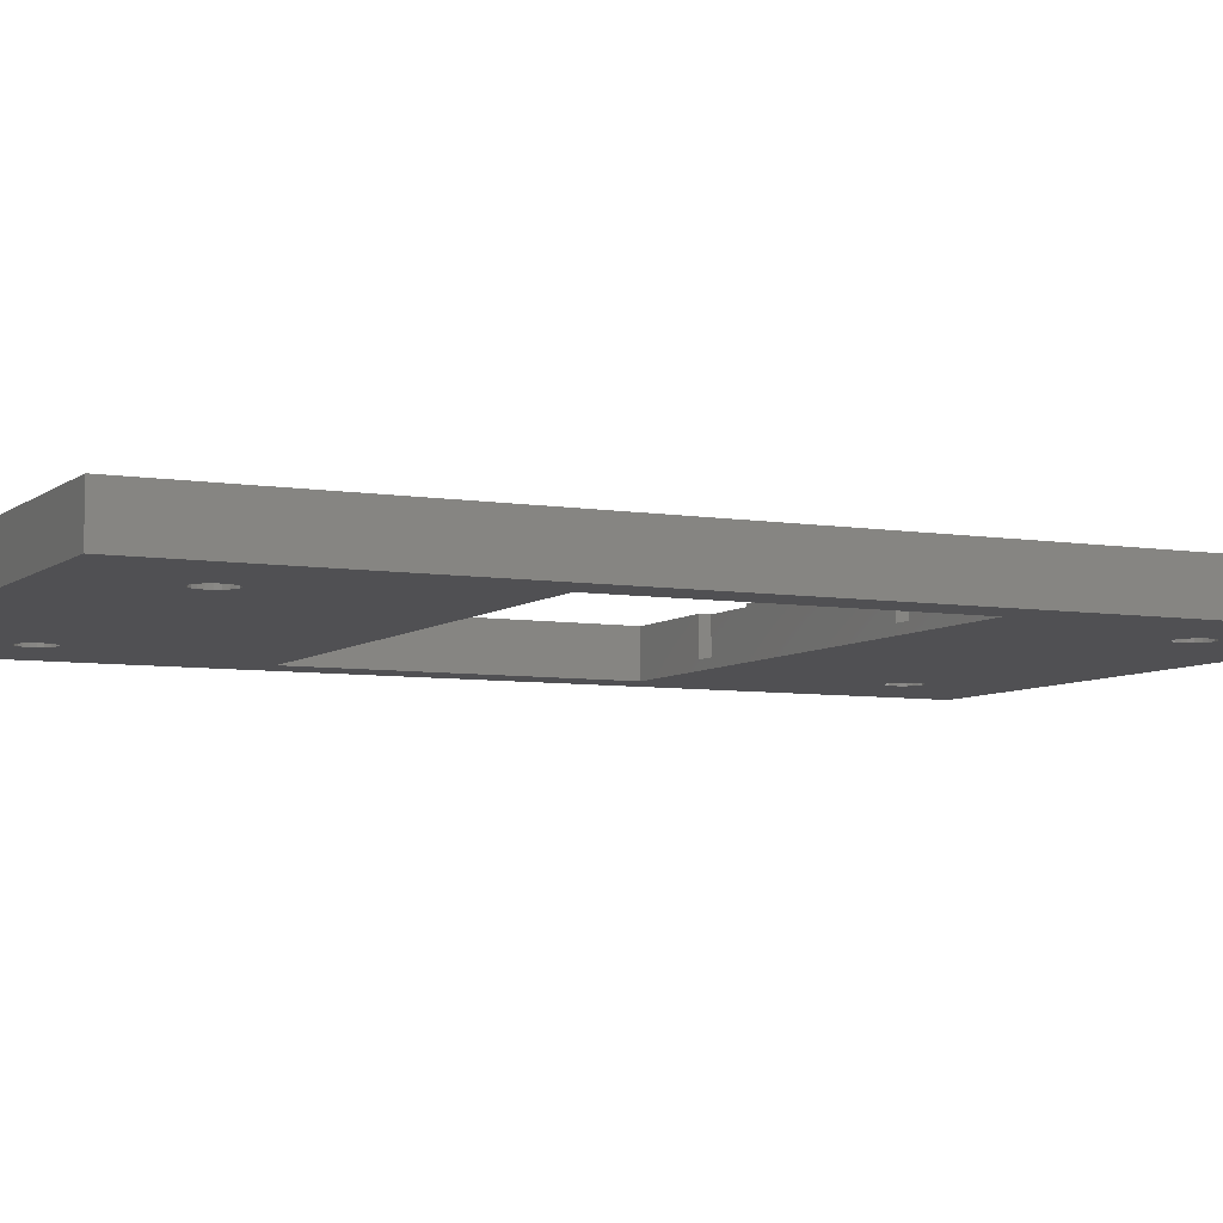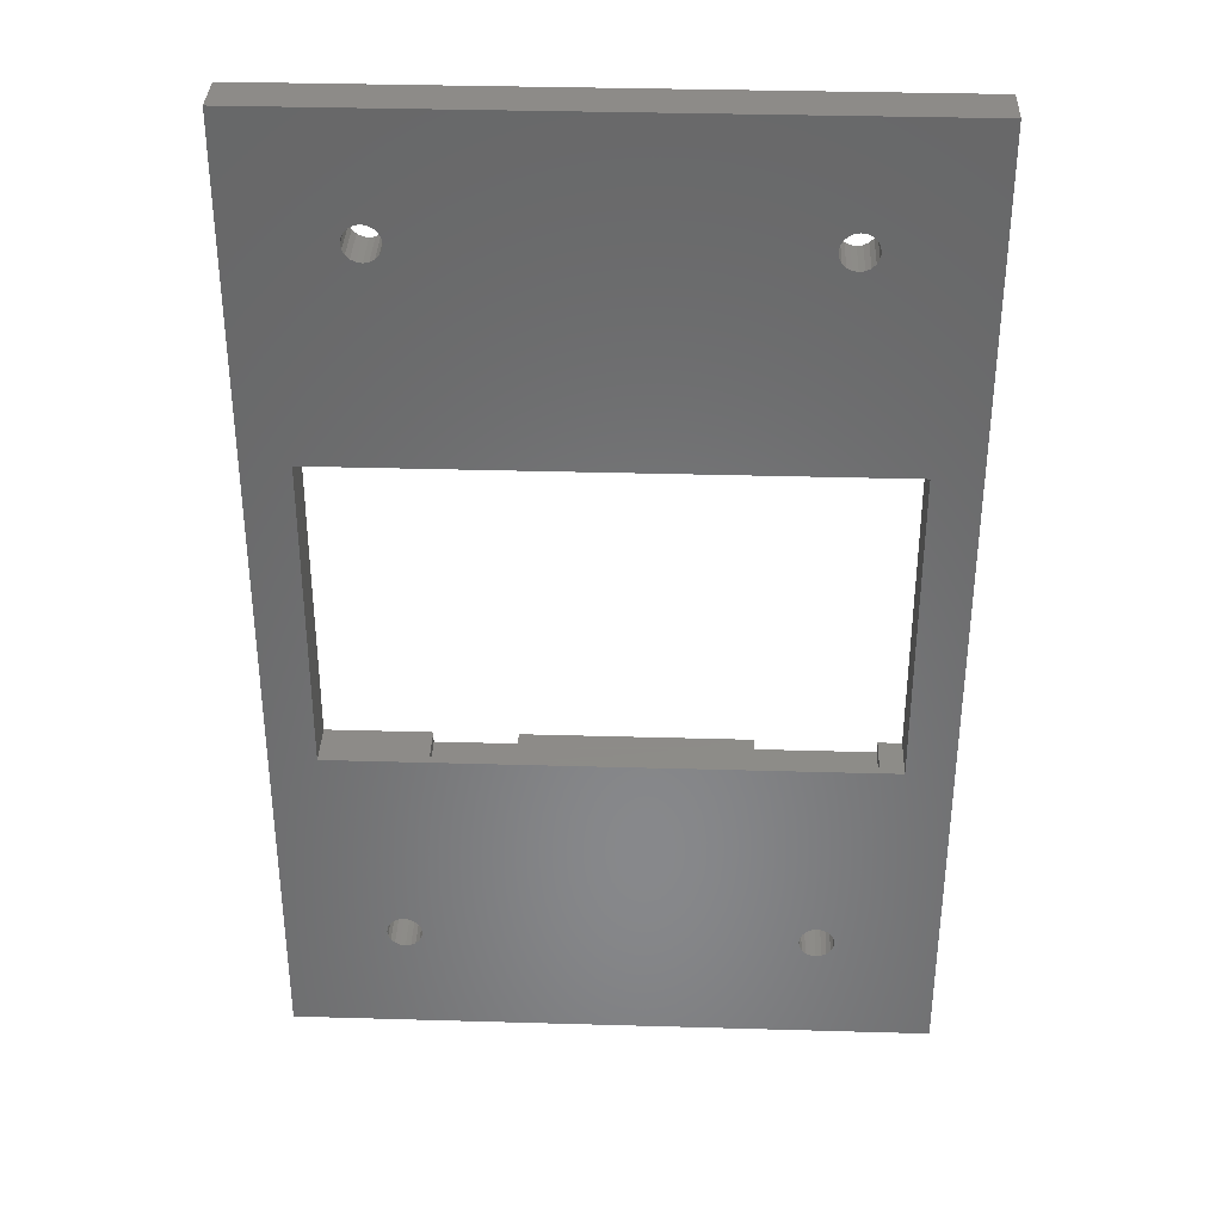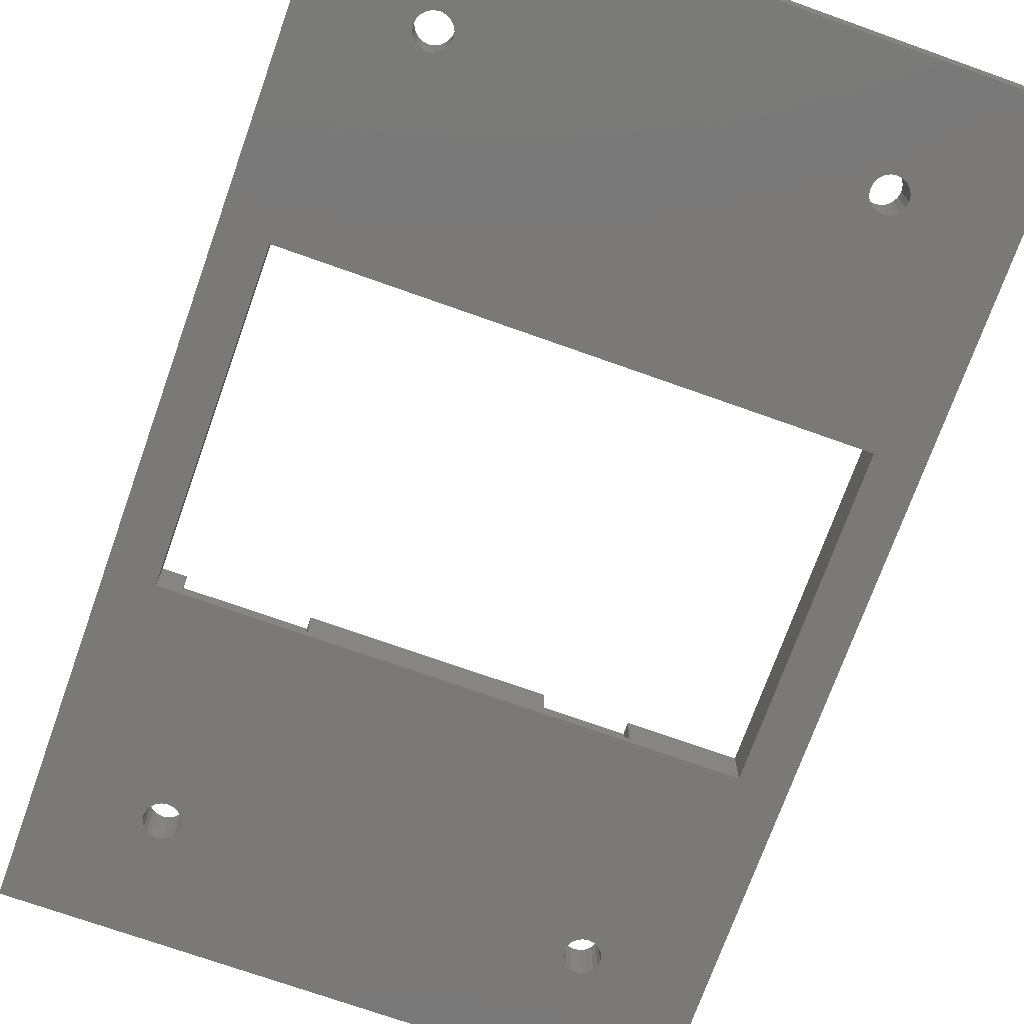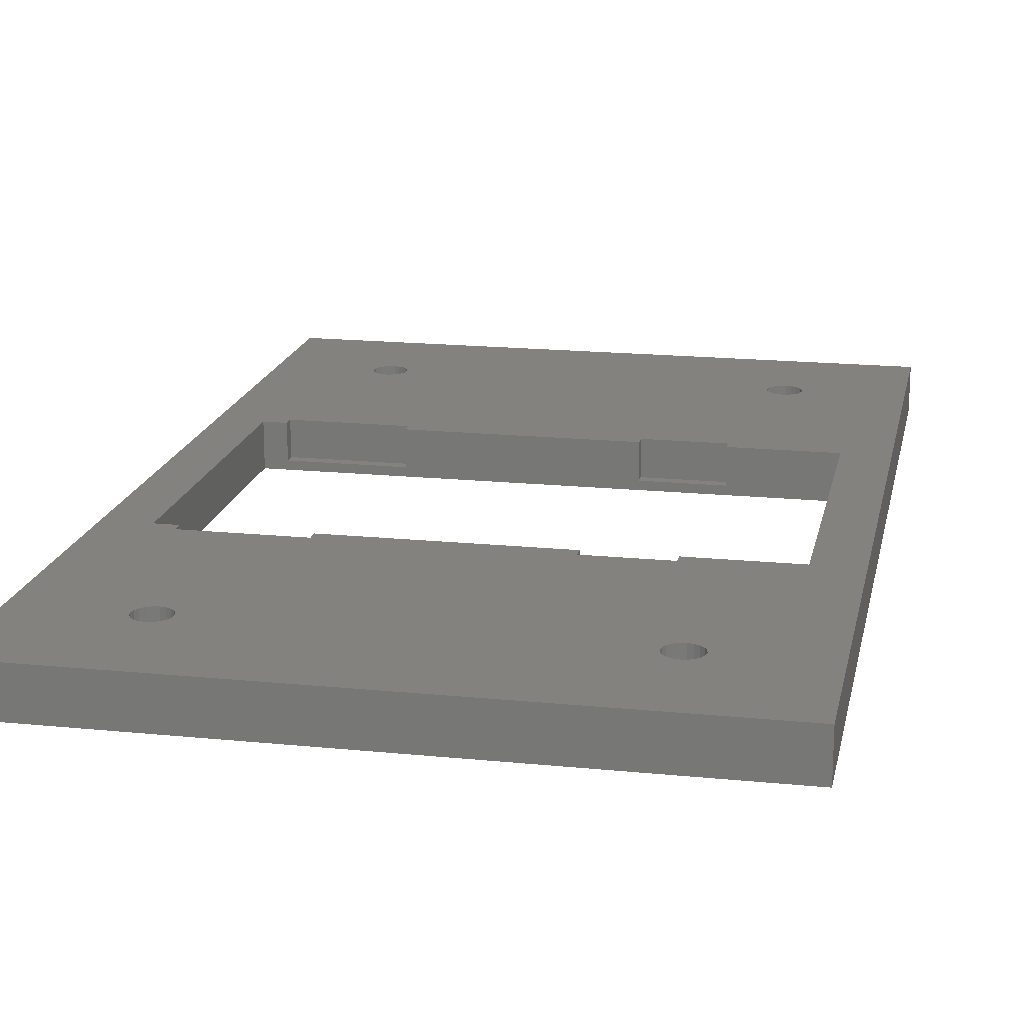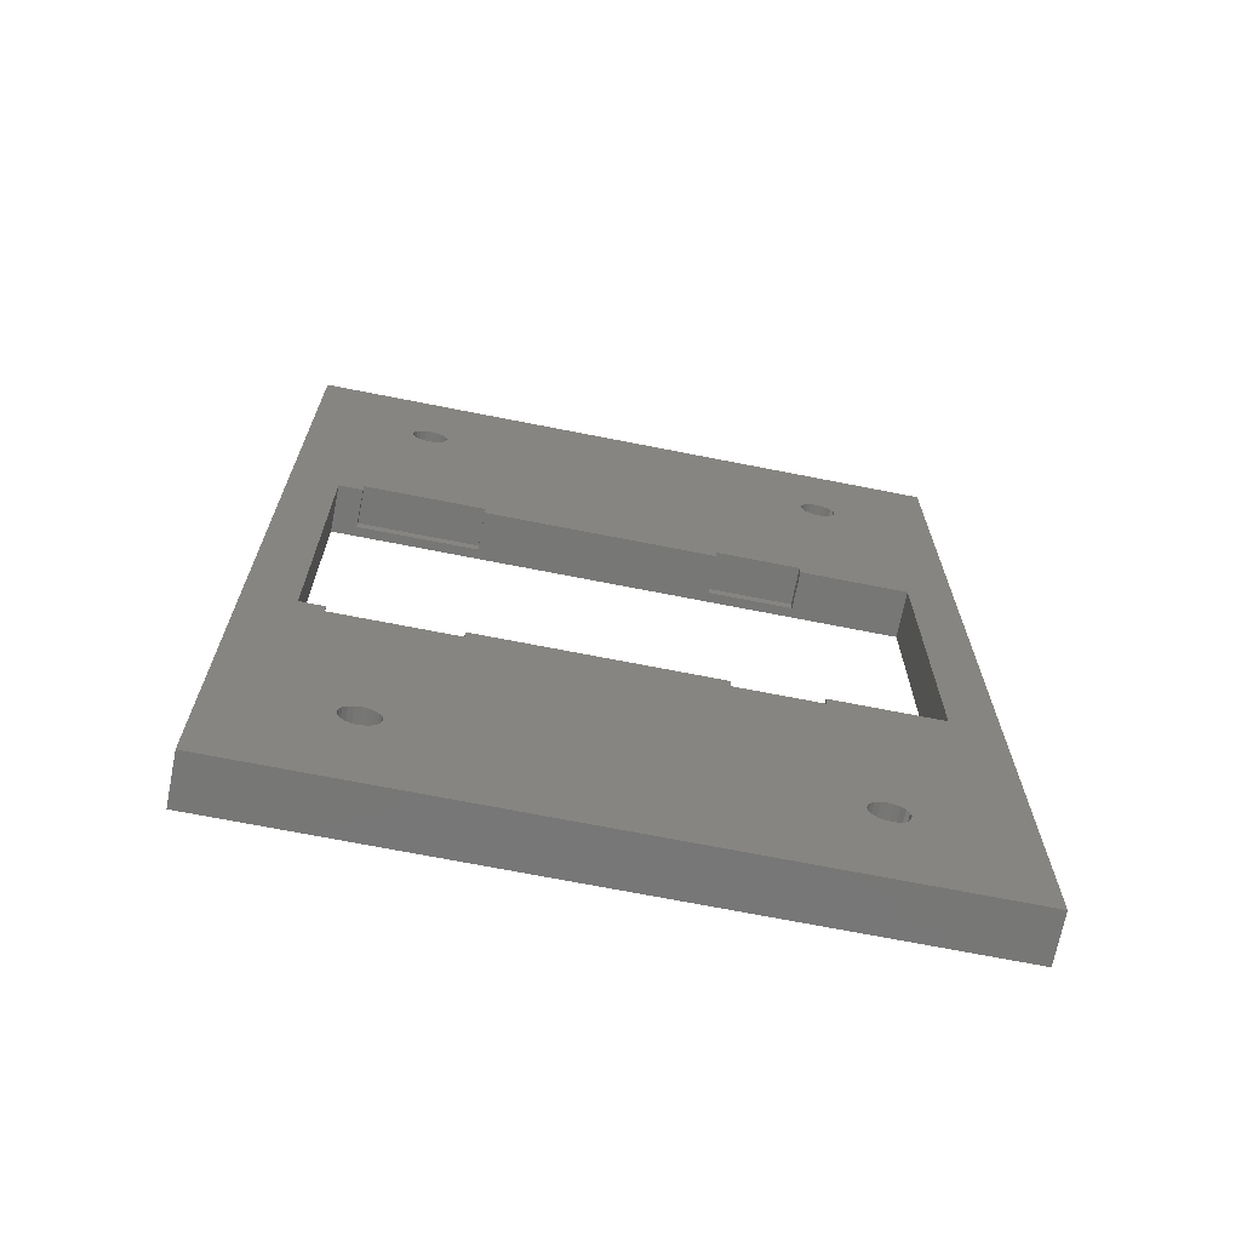
<metadata>
{"format":"stl","ext":"stl","renderer":"f3d","projection":"perspective","resolution":1024,"background":"white","views":[{"elev":-6.4,"azim":63.9,"up":"+Y"},{"elev":35.1,"azim":2.2,"up":"+Z"},{"elev":-72.4,"azim":160.4,"up":"+Y"},{"elev":17.6,"azim":-168.7,"up":"+Y"},{"elev":-69.9,"azim":168.8,"up":"+Z"}]}
</metadata>
<code>
# stl→obj: 224 verts, 464 faces
v 11.6 -13.41 47.19
v 11.6 -10.2 46.2
v 11.6 -10.2 47.19
v 11.6 -13.41 46.2
v 21.6 -10.2 47.19
v 21.6 -13.41 47.19
v 21.6 -13.41 46.2
v 21.6 -10.2 46.2
v -14.6 -13.41 47.19
v -14.6 -10.2 46.2
v -14.6 -10.2 47.19
v -14.6 -13.41 46.2
v -7.6 -10.2 47.19
v -7.6 -13.41 47.19
v -7.6 -13.41 46.2
v -7.6 -10.2 46.2
v 11.6 -13.41 18.4
v 11.6 -10.2 17.41
v 11.6 -10.2 18.4
v 11.6 -13.41 17.41
v 21.6 -13.41 17.41
v 21.6 -10.2 18.4
v 21.6 -10.2 17.41
v 21.6 -13.41 18.4
v -14.6 -13.41 18.4
v -14.6 -10.2 17.41
v -14.6 -10.2 18.4
v -14.6 -13.41 17.41
v -7.6 -13.41 17.41
v -7.6 -10.2 18.4
v -7.6 -10.2 17.41
v -7.6 -13.41 18.4
v -23.6 -14.2 46.2
v -23.6 -10.2 18.4
v -23.6 -10.2 46.2
v -23.6 -14.2 18.4
v 23.6 -14.2 46.2
v 23.6 -10.2 46.2
v 23.6 -14.2 18.4
v 23.6 -10.2 18.4
v 18.9 -14.2 0
v 18.83 -10.2 0.4635
v 18.9 -10.2 0
v 18.83 -14.2 0.4635
v 18.61 -10.2 0.8817
v 18.61 -14.2 0.8817
v 16.94 -14.2 1.427
v 17.26 -10.2 1.478
v 17.3 -14.2 1.484
v 16.94 -10.2 1.427
v 17.86 -10.2 -1.427
v 17.76 -14.2 -1.442
v 17.86 -14.2 -1.427
v 17.73 -10.2 -1.448
v 18.28 -14.2 -1.214
v 18.28 -10.2 -1.214
v 17.86 -14.2 1.427
v 17.54 -10.2 1.478
v 17.86 -10.2 1.427
v 17.5 -14.2 1.484
v 16.19 -14.2 0.8817
v 16.52 -10.2 1.214
v 16.52 -14.2 1.214
v 16.19 -10.2 0.8817
v 18.61 -14.2 -0.8817
v 18.61 -10.2 -0.8817
v 16.94 -10.2 -1.427
v 17.04 -14.2 -1.442
v 17.07 -10.2 -1.448
v 16.94 -14.2 -1.427
v 15.97 -14.2 -0.4635
v 16.19 -10.2 -0.8817
v 15.97 -10.2 -0.4635
v 16.19 -14.2 -0.8817
v 17.4 -14.2 1.5
v 17.4 -10.2 1.5
v 15.97 -10.2 0.4635
v 15.97 -14.2 0.4635
v 17.4 -14.2 -1.5
v 17.4 -10.2 -1.5
v 18.28 -14.2 1.214
v 18.28 -10.2 1.214
v 15.9 -10.2 0
v 15.9 -14.2 0
v 18.83 -10.2 -0.4635
v 18.83 -14.2 -0.4635
v 16.52 -14.2 -1.214
v 16.52 -10.2 -1.214
v -15.9 -14.2 0
v -15.97 -10.2 0.4635
v -15.9 -10.2 0
v -15.97 -14.2 0.4635
v -17.4 -14.2 1.5
v -17.26 -10.2 1.478
v -17.3 -14.2 1.484
v -17.4 -10.2 1.5
v -17.86 -14.2 1.427
v -17.54 -10.2 1.478
v -17.5 -14.2 1.484
v -17.86 -10.2 1.427
v -17.4 -10.2 -1.5
v -17.04 -14.2 -1.442
v -17.07 -10.2 -1.448
v -17.4 -14.2 -1.5
v -16.52 -14.2 1.214
v -16.19 -10.2 0.8817
v -16.19 -14.2 0.8817
v -16.52 -10.2 1.214
v -16.94 -10.2 -1.427
v -16.52 -14.2 -1.214
v -16.52 -10.2 -1.214
v -16.94 -14.2 -1.427
v -18.28 -14.2 1.214
v -18.28 -10.2 1.214
v -16.94 -14.2 1.427
v -16.94 -10.2 1.427
v -18.83 -14.2 0.4635
v -18.9 -10.2 0
v -18.83 -10.2 0.4635
v -18.9 -14.2 0
v -18.61 -14.2 0.8817
v -18.61 -10.2 0.8817
v -17.86 -10.2 -1.427
v -17.76 -14.2 -1.442
v -17.73 -10.2 -1.448
v -17.86 -14.2 -1.427
v -18.61 -10.2 -0.8817
v -18.28 -14.2 -1.214
v -18.28 -10.2 -1.214
v -18.61 -14.2 -0.8817
v -16.19 -14.2 -0.8817
v -15.97 -10.2 -0.4635
v -16.19 -10.2 -0.8817
v -15.97 -14.2 -0.4635
v -18.83 -10.2 -0.4635
v -18.83 -14.2 -0.4635
v 18.9 -14.2 64.6
v 18.83 -10.2 65.06
v 18.9 -10.2 64.6
v 18.83 -14.2 65.06
v 18.61 -10.2 65.48
v 18.61 -14.2 65.48
v 16.94 -14.2 66.03
v 17.4 -10.2 66.1
v 17.4 -14.2 66.1
v 16.94 -10.2 66.03
v 17.86 -10.2 63.17
v 18.28 -14.2 63.39
v 18.28 -10.2 63.39
v 17.86 -14.2 63.17
v 16.52 -14.2 65.81
v 16.52 -10.2 65.81
v 18.61 -10.2 63.72
v 18.61 -14.2 63.72
v 17.86 -10.2 66.03
v 17.86 -14.2 66.03
v 15.97 -14.2 65.06
v 15.9 -10.2 64.6
v 15.97 -10.2 65.06
v 15.9 -14.2 64.6
v 15.97 -10.2 64.14
v 15.97 -14.2 64.14
v 16.19 -14.2 63.72
v 16.52 -10.2 63.39
v 16.19 -10.2 63.72
v 16.52 -14.2 63.39
v 17.4 -10.2 63.1
v 17.4 -14.2 63.1
v 18.28 -10.2 65.81
v 18.28 -14.2 65.81
v 16.19 -10.2 65.48
v 16.19 -14.2 65.48
v 16.94 -14.2 63.17
v 16.94 -10.2 63.17
v 18.83 -10.2 64.14
v 18.83 -14.2 64.14
v -15.9 -14.2 64.6
v -15.97 -10.2 65.06
v -15.9 -10.2 64.6
v -15.97 -14.2 65.06
v -16.19 -10.2 65.48
v -16.19 -14.2 65.48
v -18.83 -14.2 65.06
v -18.9 -10.2 64.6
v -18.83 -10.2 65.06
v -18.9 -14.2 64.6
v -17.86 -14.2 66.03
v -17.4 -10.2 66.1
v -17.4 -14.2 66.1
v -17.86 -10.2 66.03
v -16.94 -14.2 66.03
v -16.52 -10.2 65.81
v -16.52 -14.2 65.81
v -16.94 -10.2 66.03
v -18.28 -14.2 65.81
v -18.61 -10.2 65.48
v -18.28 -10.2 65.81
v -18.61 -14.2 65.48
v -17.4 -10.2 63.1
v -16.94 -14.2 63.17
v -16.94 -10.2 63.17
v -17.4 -14.2 63.1
v -18.83 -10.2 64.14
v -18.83 -14.2 64.14
v -16.52 -14.2 63.39
v -16.19 -10.2 63.72
v -16.52 -10.2 63.39
v -16.19 -14.2 63.72
v -15.97 -10.2 64.14
v -15.97 -14.2 64.14
v -18.61 -14.2 63.72
v -18.28 -10.2 63.39
v -18.61 -10.2 63.72
v -18.28 -14.2 63.39
v -17.86 -14.2 63.17
v -17.86 -10.2 63.17
v -27.6 -14.2 -10.2
v -27.6 -10.2 74.8
v -27.6 -10.2 -10.2
v -27.6 -14.2 74.8
v 27.6 -14.2 74.8
v 27.6 -10.2 74.8
v 27.6 -10.2 -10.2
v 27.6 -14.2 -10.2
f 1 2 3
f 2 1 4
f 1 5 6
f 5 1 3
f 7 5 8
f 5 7 6
f 7 1 6
f 1 7 4
f 9 10 11
f 10 9 12
f 9 13 14
f 13 9 11
f 15 13 16
f 13 15 14
f 15 9 14
f 9 15 12
f 17 18 19
f 18 17 20
f 21 22 23
f 22 21 24
f 18 21 23
f 21 18 20
f 21 17 24
f 17 21 20
f 25 26 27
f 26 25 28
f 29 30 31
f 30 29 32
f 26 29 31
f 29 26 28
f 29 25 32
f 25 29 28
f 33 34 35
f 34 33 36
f 37 7 38
f 37 4 7
f 4 15 2
f 37 15 4
f 33 15 37
f 15 33 12
f 35 12 33
f 12 35 10
f 38 7 8
f 2 15 16
f 39 38 40
f 38 39 37
f 27 34 25
f 19 30 17
f 24 40 22
f 40 24 39
f 17 39 24
f 32 17 30
f 32 39 17
f 36 32 25
f 32 36 39
f 36 25 34
f 41 42 43
f 42 41 44
f 44 45 42
f 45 44 46
f 47 48 49
f 48 47 50
f 51 52 53
f 52 51 54
f 51 55 56
f 55 51 53
f 57 58 59
f 58 57 60
f 61 62 63
f 62 61 64
f 63 50 47
f 50 63 62
f 56 65 66
f 65 56 55
f 67 68 69
f 68 67 70
f 71 72 73
f 72 71 74
f 75 58 60
f 58 75 76
f 49 76 75
f 76 49 48
f 61 77 64
f 77 61 78
f 69 79 80
f 79 69 68
f 80 52 54
f 52 80 79
f 81 45 46
f 45 81 82
f 57 82 81
f 82 57 59
f 78 83 77
f 83 78 84
f 84 73 83
f 73 84 71
f 65 85 66
f 85 65 86
f 86 43 85
f 43 86 41
f 72 87 88
f 87 72 74
f 88 70 67
f 70 88 87
f 89 90 91
f 90 89 92
f 93 94 95
f 94 93 96
f 97 98 99
f 98 97 100
f 101 102 103
f 102 101 104
f 105 106 107
f 106 105 108
f 109 110 111
f 110 109 112
f 113 100 97
f 100 113 114
f 109 102 112
f 102 109 103
f 99 96 93
f 96 99 98
f 115 108 105
f 108 115 116
f 115 94 116
f 94 115 95
f 92 106 90
f 106 92 107
f 117 118 119
f 118 117 120
f 121 119 122
f 119 121 117
f 123 124 125
f 124 123 126
f 127 128 129
f 128 127 130
f 131 132 133
f 132 131 134
f 134 91 132
f 91 134 89
f 120 135 118
f 135 120 136
f 136 127 135
f 127 136 130
f 121 114 113
f 114 121 122
f 125 104 101
f 104 125 124
f 129 126 123
f 126 129 128
f 111 131 133
f 131 111 110
f 137 138 139
f 138 137 140
f 140 141 138
f 141 140 142
f 143 144 145
f 144 143 146
f 147 148 149
f 148 147 150
f 151 146 143
f 146 151 152
f 148 153 149
f 153 148 154
f 145 155 156
f 155 145 144
f 157 158 159
f 158 157 160
f 160 161 158
f 161 160 162
f 163 164 165
f 164 163 166
f 162 165 161
f 165 162 163
f 167 150 147
f 150 167 168
f 142 169 141
f 169 142 170
f 156 169 170
f 169 156 155
f 151 171 152
f 171 151 172
f 172 159 171
f 159 172 157
f 164 173 174
f 173 164 166
f 174 168 167
f 168 174 173
f 154 175 153
f 175 154 176
f 176 139 175
f 139 176 137
f 177 178 179
f 178 177 180
f 180 181 178
f 181 180 182
f 183 184 185
f 184 183 186
f 187 188 189
f 188 187 190
f 191 192 193
f 192 191 194
f 195 196 197
f 196 195 198
f 195 190 187
f 190 195 197
f 199 200 201
f 200 199 202
f 186 203 184
f 203 186 204
f 189 194 191
f 194 189 188
f 198 185 196
f 185 198 183
f 205 206 207
f 206 205 208
f 208 209 206
f 209 208 210
f 210 179 209
f 179 210 177
f 211 212 213
f 212 211 214
f 204 213 203
f 213 204 211
f 182 192 181
f 192 182 193
f 201 205 207
f 205 201 200
f 212 215 216
f 215 212 214
f 216 202 199
f 202 216 215
f 217 218 219
f 218 217 220
f 218 221 222
f 221 218 220
f 221 223 222
f 223 221 224
f 217 223 224
f 223 217 219
f 105 36 115
f 39 49 75
f 36 105 39
f 39 47 49
f 63 39 105
f 39 63 47
f 107 63 105
f 107 61 63
f 92 61 107
f 92 78 61
f 89 78 92
f 89 84 78
f 134 84 89
f 134 71 84
f 131 71 134
f 131 74 71
f 110 74 131
f 110 87 74
f 217 110 112
f 110 217 87
f 217 112 102
f 224 87 217
f 217 102 104
f 87 224 70
f 220 193 221
f 221 143 145
f 151 221 193
f 221 151 143
f 182 151 193
f 182 172 151
f 180 172 182
f 180 157 172
f 177 157 180
f 177 160 157
f 210 160 177
f 210 162 160
f 208 162 210
f 208 163 162
f 205 163 208
f 205 166 163
f 33 205 200
f 205 33 166
f 33 200 202
f 37 166 33
f 191 220 189
f 220 187 189
f 220 195 187
f 220 198 195
f 220 183 198
f 220 186 183
f 220 204 186
f 33 204 220
f 166 37 173
f 215 33 202
f 214 33 215
f 211 33 214
f 204 33 211
f 220 36 33
f 95 36 93
f 36 99 93
f 36 97 99
f 36 113 97
f 36 121 113
f 36 117 121
f 217 117 36
f 117 217 120
f 70 224 68
f 124 217 104
f 126 217 124
f 128 217 126
f 130 217 128
f 136 217 130
f 120 217 136
f 217 36 220
f 193 220 191
f 156 221 145
f 170 221 156
f 142 221 170
f 140 221 142
f 137 221 140
f 176 221 137
f 37 176 154
f 173 37 168
f 168 37 150
f 37 148 150
f 37 154 148
f 176 37 221
f 39 221 37
f 115 36 95
f 60 39 75
f 57 39 60
f 81 39 57
f 46 39 81
f 44 39 46
f 224 44 41
f 224 41 86
f 68 224 79
f 79 224 52
f 39 224 221
f 44 224 39
f 65 224 86
f 55 224 65
f 53 224 55
f 52 224 53
f 62 18 50
f 31 94 96
f 64 18 62
f 31 116 94
f 77 18 64
f 31 108 116
f 18 77 31
f 31 106 108
f 90 31 77
f 31 90 106
f 83 90 77
f 83 91 90
f 73 91 83
f 73 132 91
f 72 132 73
f 72 133 132
f 88 133 72
f 88 111 133
f 223 88 67
f 88 223 111
f 223 67 69
f 219 111 223
f 223 69 80
f 111 219 109
f 18 30 19
f 30 18 31
f 27 26 34
f 2 13 3
f 13 2 16
f 222 152 218
f 218 194 188
f 192 218 152
f 218 192 194
f 171 192 152
f 171 181 192
f 159 181 171
f 159 178 181
f 158 178 159
f 158 179 178
f 161 179 158
f 161 209 179
f 3 161 165
f 161 13 209
f 3 165 164
f 209 13 206
f 3 164 174
f 206 13 207
f 3 174 167
f 11 207 13
f 146 222 144
f 222 155 144
f 222 169 155
f 222 141 169
f 222 138 141
f 222 139 138
f 222 175 139
f 38 175 222
f 3 167 5
f 147 5 167
f 149 5 147
f 153 5 149
f 175 38 153
f 153 38 5
f 222 40 38
f 40 23 22
f 76 18 23
f 48 18 76
f 50 18 48
f 45 23 40
f 23 58 76
f 23 59 58
f 23 82 59
f 23 45 82
f 40 42 45
f 223 42 40
f 42 223 43
f 109 219 103
f 54 223 80
f 51 223 54
f 56 223 51
f 66 223 56
f 85 223 66
f 43 223 85
f 223 40 222
f 152 222 146
f 190 218 188
f 197 218 190
f 196 218 197
f 185 218 196
f 184 218 185
f 203 218 184
f 35 203 213
f 161 3 13
f 207 11 201
f 201 11 199
f 199 11 216
f 35 216 11
f 216 35 212
f 212 35 213
f 35 11 10
f 203 35 218
f 34 218 35
f 31 96 26
f 98 26 96
f 100 26 98
f 26 100 34
f 114 34 100
f 122 34 114
f 119 34 122
f 219 119 118
f 219 118 135
f 103 219 101
f 101 219 125
f 34 219 218
f 119 219 34
f 127 219 135
f 129 219 127
f 123 219 129
f 125 219 123
f 5 38 8

</code>
